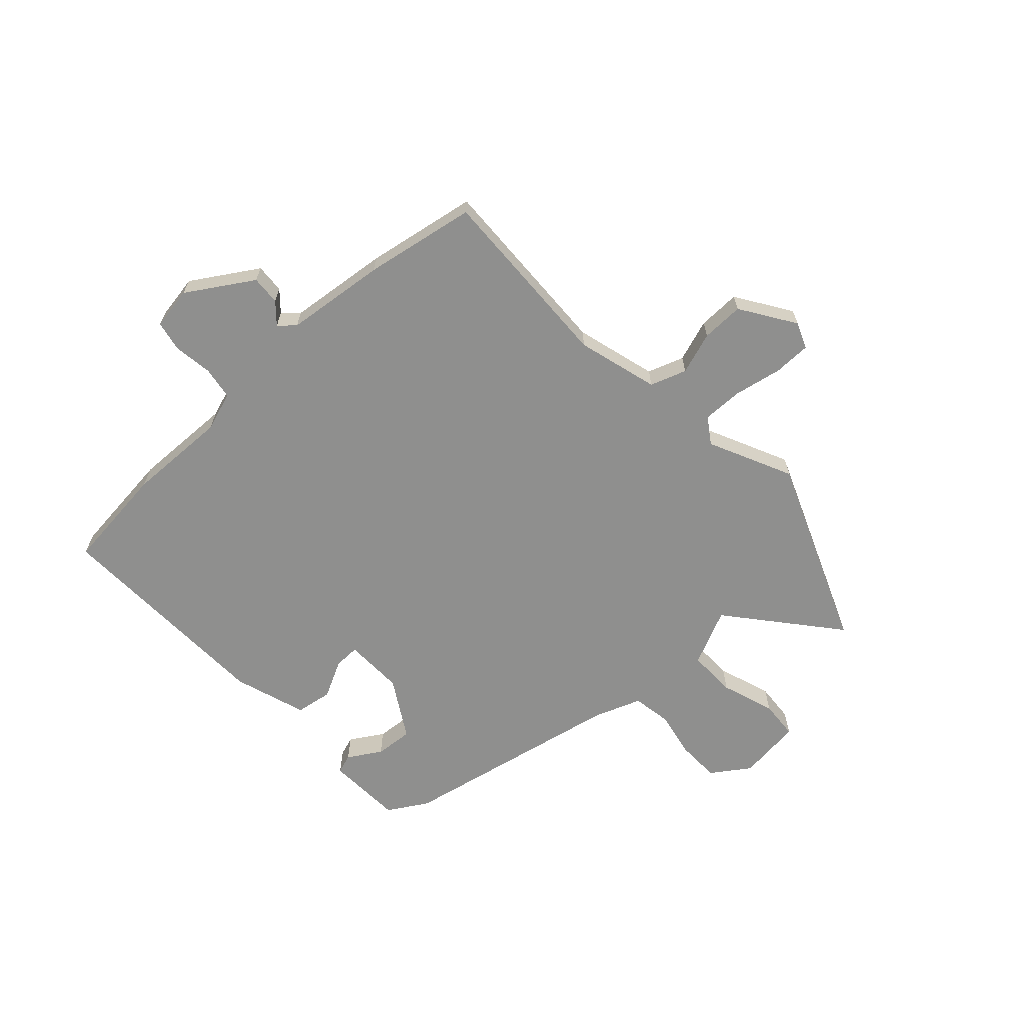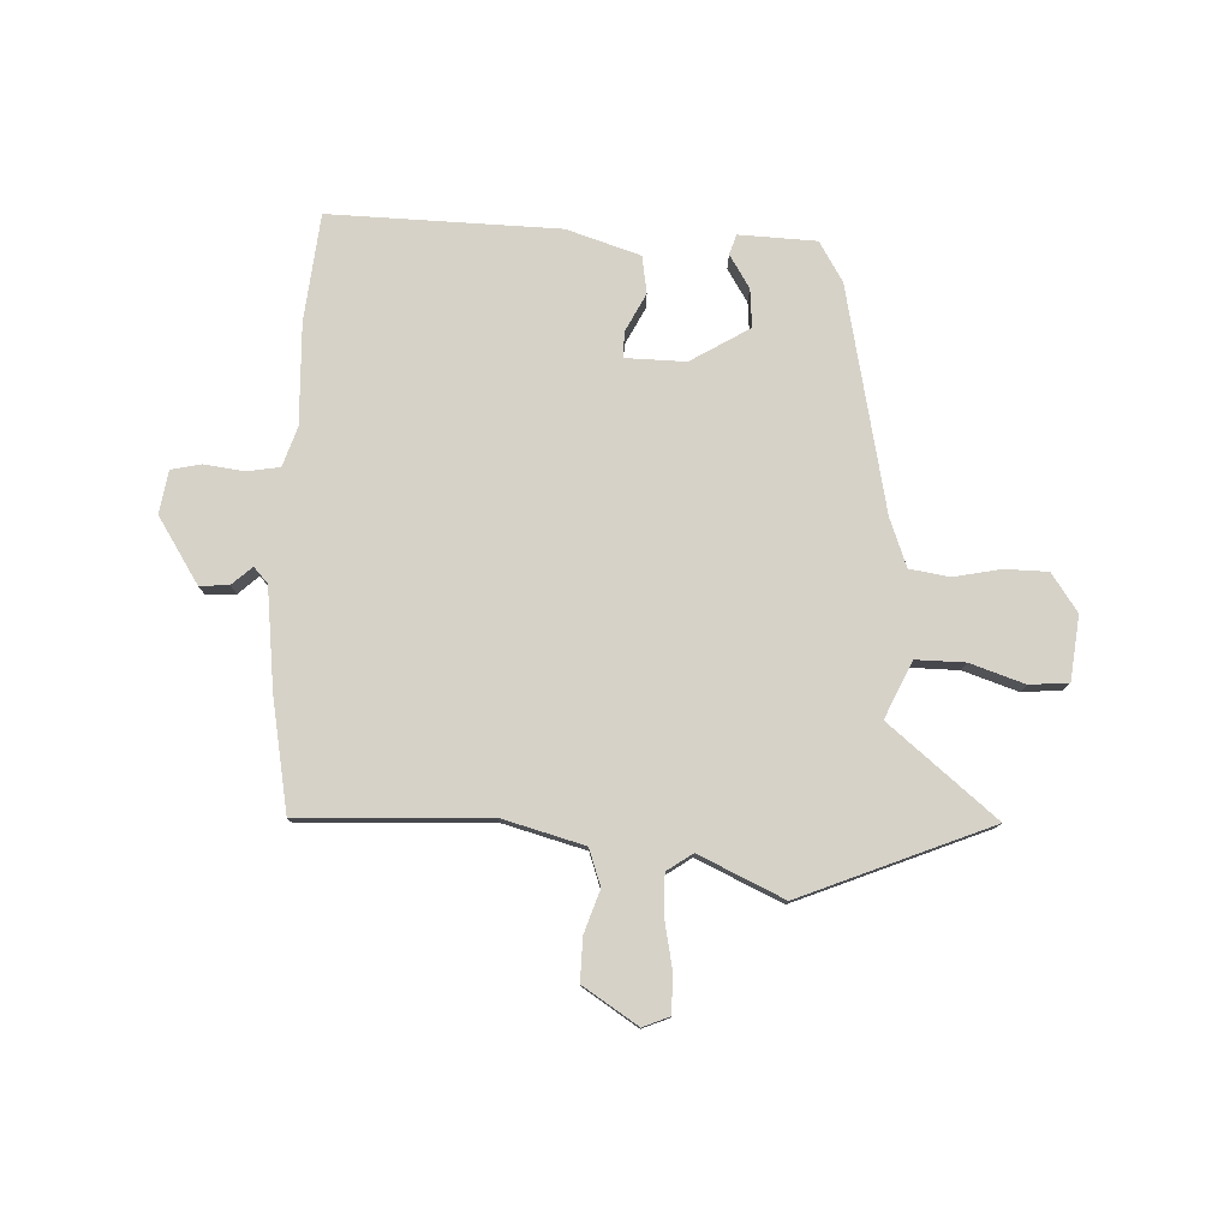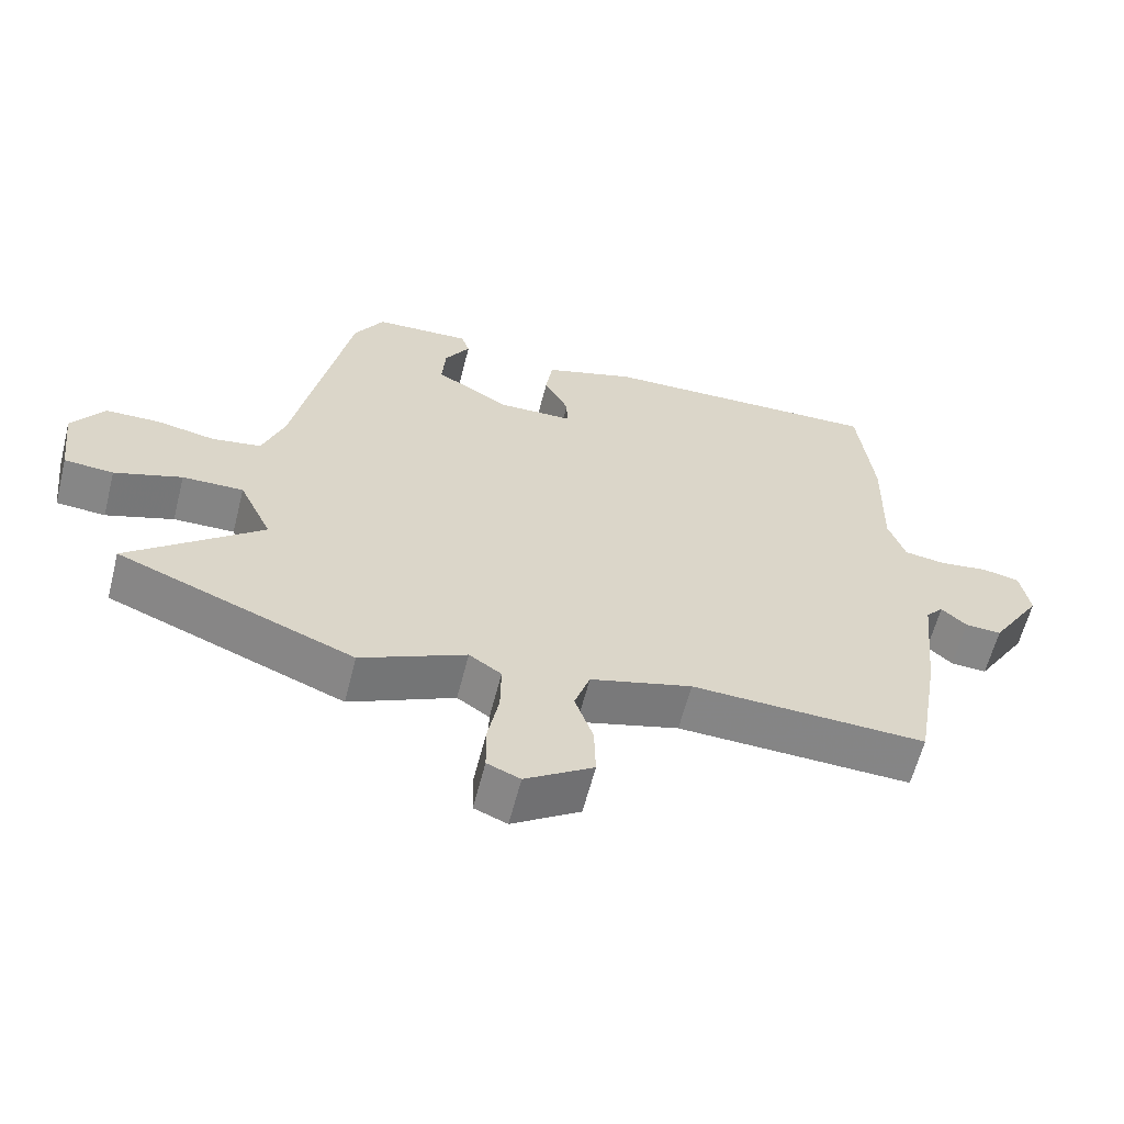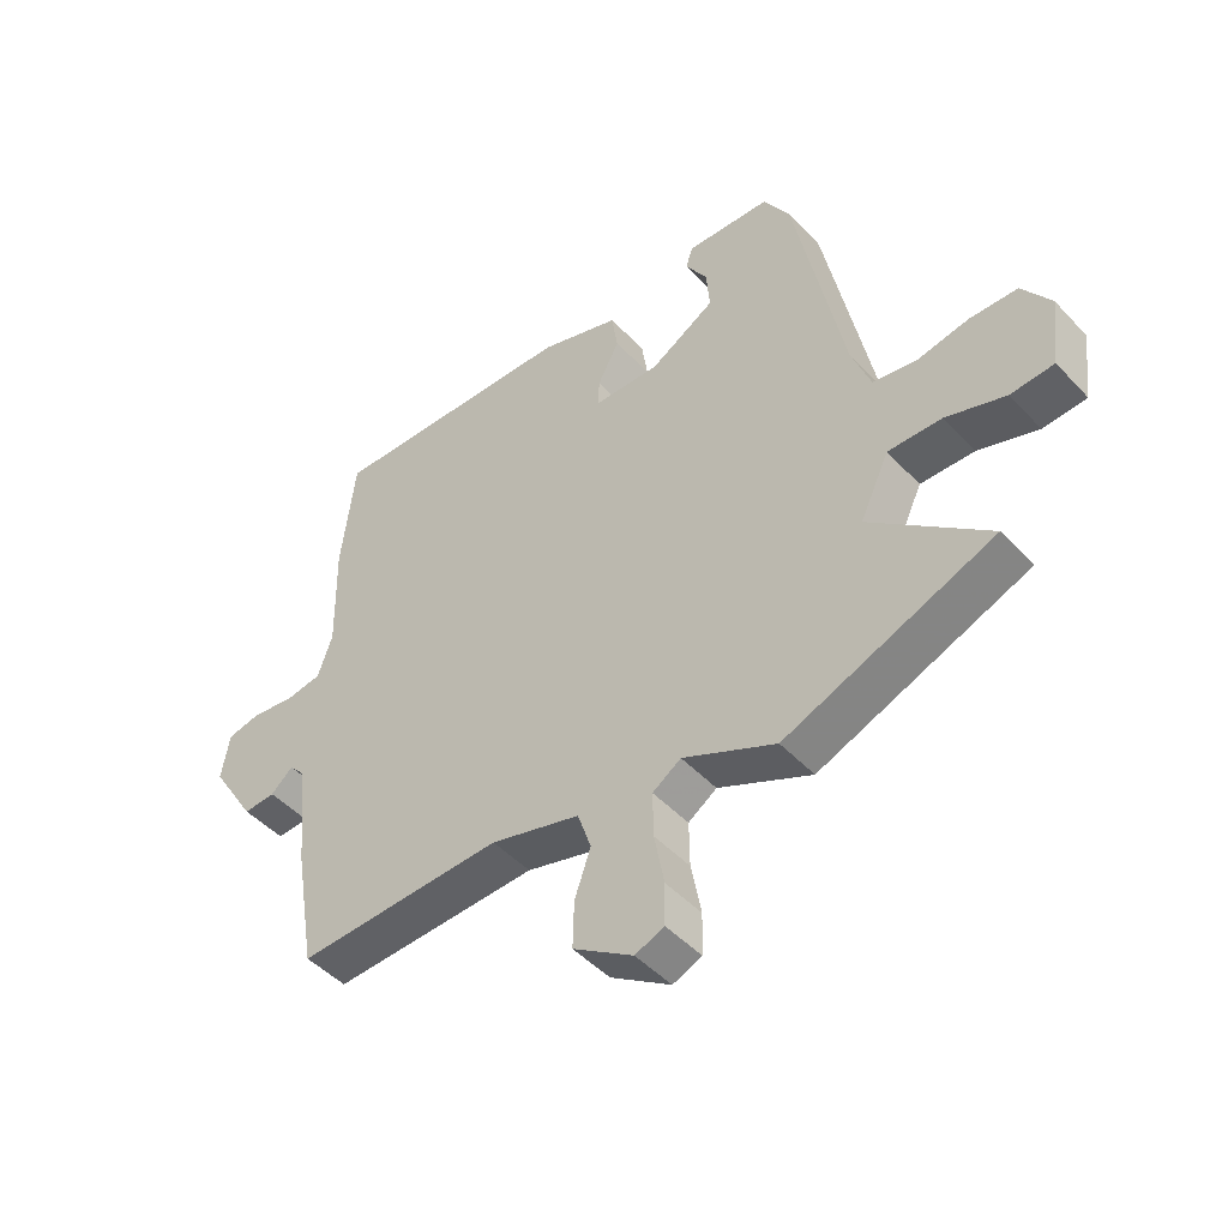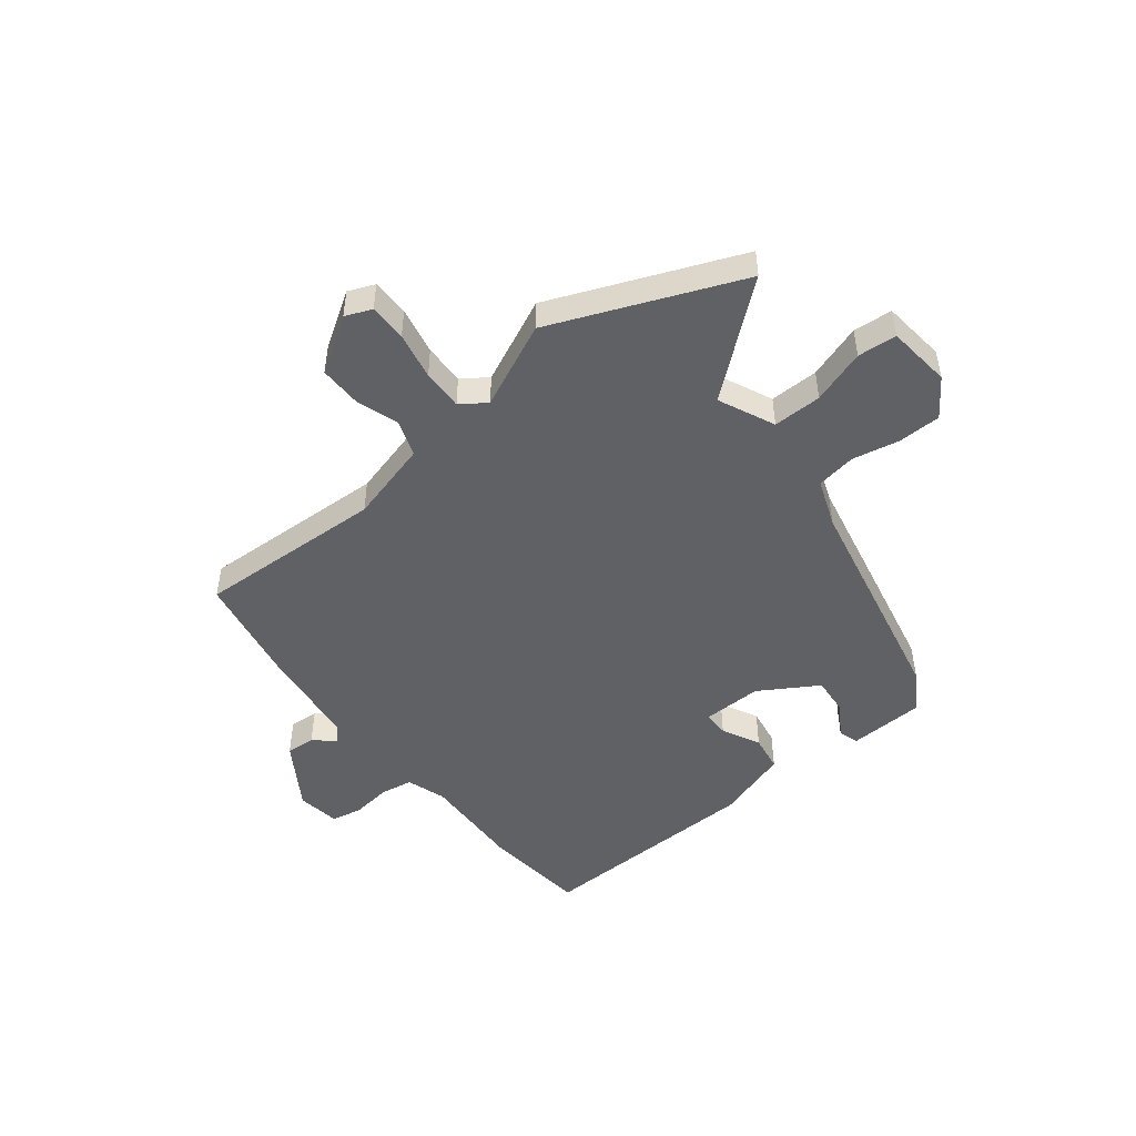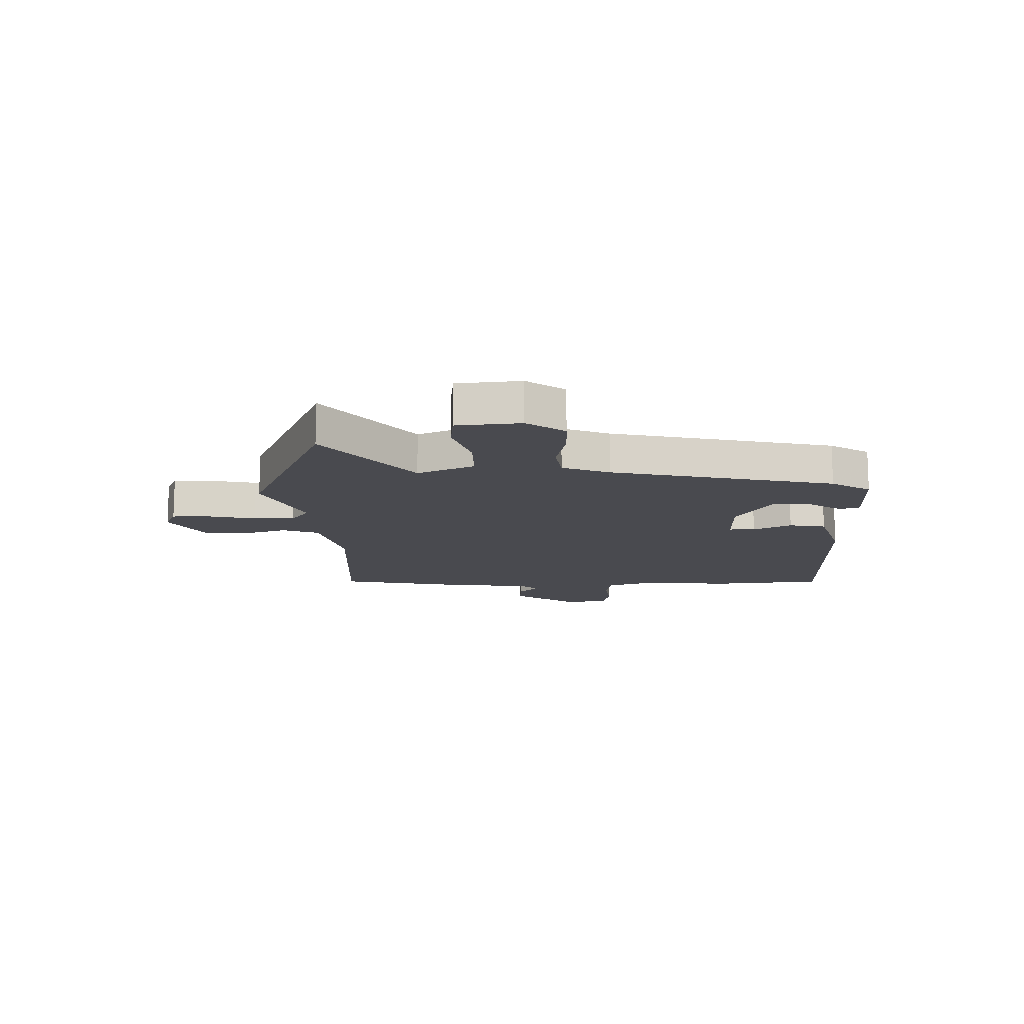
<metadata>
{"format":"obj","ext":"obj","renderer":"f3d","projection":"perspective","resolution":1024,"background":"white","views":[{"elev":-65.2,"azim":132.4,"up":"+Y"},{"elev":78.3,"azim":-178.2,"up":"+Y"},{"elev":-61.6,"azim":-14.3,"up":"+Z"},{"elev":-47.3,"azim":-139.6,"up":"+Z"},{"elev":-48.6,"azim":-142.4,"up":"+Y"},{"elev":-13.5,"azim":-90.1,"up":"+Y"}]}
</metadata>
<code>
v -0.304 0.07 -0.578
v -0.641 0.07 -0.444
v -0.451 0.07 -0.285
v -0.498 0.07 -0.185
v -0.585 0.07 -0.187
v -0.681 0.07 -0.22
v -0.751 0.07 -0.215
v -0.765 0.07 -0.101
v -0.719 0.07 -0.033
v -0.642 0.07 -0.031
v -0.558 0.07 -0.047
v -0.488 0.07 -0.035
v -0.457 0.07 0.05
v -0.378 0.07 0.45
v -0.336 0.07 0.521
v -0.199 0.07 0.528
v -0.187 0.07 0.493
v -0.223 0.07 0.434
v -0.228 0.07 0.366
v -0.123 0.07 0.304
v -0.016 0.07 0.307
v -0.017 0.07 0.353
v -0.052 0.07 0.42
v -0.042 0.07 0.486
v 0.088 0.07 0.529
v 0.495 0.07 0.543
v 0.517 0.07 0.353
v 0.513 0.07 0.173
v 0.537 0.07 0.103
v 0.596 0.07 0.094
v 0.666 0.07 0.104
v 0.72 0.07 0.093
v 0.733 0.07 0.017
v 0.66 0.07 -0.1
v 0.608 0.07 -0.097
v 0.572 0.07 -0.065
v 0.547 0.07 -0.093
v 0.528 0.07 -0.273
v 0.494 0.07 -0.472
v 0.159 0.07 -0.461
v 0.014 0.07 -0.502
v -0.008 0.07 -0.567
v 0.018 0.07 -0.642
v 0.02 0.07 -0.718
v -0.077 0.07 -0.782
v -0.124 0.07 -0.763
v -0.125 0.07 -0.696
v -0.109 0.07 -0.611
v -0.108 0.07 -0.538
v -0.154 0.07 -0.507
v -0.304 0 -0.578
v -0.641 0 -0.444
v -0.451 0 -0.285
v -0.498 0 -0.185
v -0.585 0 -0.187
v -0.681 0 -0.22
v -0.751 0 -0.215
v -0.765 0 -0.101
v -0.719 0 -0.033
v -0.642 0 -0.031
v -0.558 0 -0.047
v -0.488 0 -0.035
v -0.457 0 0.05
v -0.378 0 0.45
v -0.336 0 0.521
v -0.199 0 0.528
v -0.187 0 0.493
v -0.223 0 0.434
v -0.228 0 0.366
v -0.123 0 0.304
v -0.016 0 0.307
v -0.017 0 0.353
v -0.052 0 0.42
v -0.042 0 0.486
v 0.088 0 0.529
v 0.495 0 0.543
v 0.517 0 0.353
v 0.513 0 0.173
v 0.537 0 0.103
v 0.596 0 0.094
v 0.666 0 0.104
v 0.72 0 0.093
v 0.733 0 0.017
v 0.66 0 -0.1
v 0.608 0 -0.097
v 0.572 0 -0.065
v 0.547 0 -0.093
v 0.528 0 -0.273
v 0.494 0 -0.472
v 0.159 0 -0.461
v 0.014 0 -0.502
v -0.008 0 -0.567
v 0.018 0 -0.642
v 0.02 0 -0.718
v -0.077 0 -0.782
v -0.124 0 -0.763
v -0.125 0 -0.696
v -0.109 0 -0.611
v -0.108 0 -0.538
v -0.154 0 -0.507
f 45 46 47 48
f 45 48 49
f 42 43 44 45
f 42 45 49
f 41 42 49 50
f 37 38 39 40
f 36 37 40 41
f 33 34 35 36
f 31 32 33 36
f 30 31 36 41
f 29 30 41 50
f 25 26 27 28
f 22 23 24 25
f 21 22 25 28
f 20 21 28 29
f 15 16 17 18
f 13 14 15 18
f 12 13 18 19
f 8 9 10 11
f 8 11 12
f 5 6 7 8
f 4 5 8 12
f 3 4 12 19
f 1 2 3
f 20 29 50 1
f 1 3 19 20
f 98 97 96 95
f 99 98 95
f 95 94 93 92
f 99 95 92
f 100 99 92 91
f 90 89 88 87
f 91 90 87 86
f 86 85 84 83
f 86 83 82 81
f 91 86 81 80
f 100 91 80 79
f 78 77 76 75
f 75 74 73 72
f 78 75 72 71
f 79 78 71 70
f 68 67 66 65
f 68 65 64 63
f 69 68 63 62
f 61 60 59 58
f 62 61 58
f 58 57 56 55
f 62 58 55 54
f 69 62 54 53
f 53 52 51
f 51 100 79 70
f 70 69 53 51
f 1 51 52 2
f 2 52 53 3
f 3 53 54 4
f 4 54 55 5
f 5 55 56 6
f 6 56 57 7
f 7 57 58 8
f 8 58 59 9
f 9 59 60 10
f 10 60 61 11
f 11 61 62 12
f 12 62 63 13
f 13 63 64 14
f 14 64 65 15
f 15 65 66 16
f 16 66 67 17
f 17 67 68 18
f 18 68 69 19
f 19 69 70 20
f 20 70 71 21
f 21 71 72 22
f 22 72 73 23
f 23 73 74 24
f 24 74 75 25
f 25 75 76 26
f 26 76 77 27
f 27 77 78 28
f 28 78 79 29
f 29 79 80 30
f 30 80 81 31
f 31 81 82 32
f 32 82 83 33
f 33 83 84 34
f 34 84 85 35
f 35 85 86 36
f 36 86 87 37
f 37 87 88 38
f 38 88 89 39
f 39 89 90 40
f 40 90 91 41
f 41 91 92 42
f 42 92 93 43
f 43 93 94 44
f 44 94 95 45
f 45 95 96 46
f 46 96 97 47
f 47 97 98 48
f 48 98 99 49
f 49 99 100 50
f 50 100 51 1

</code>
